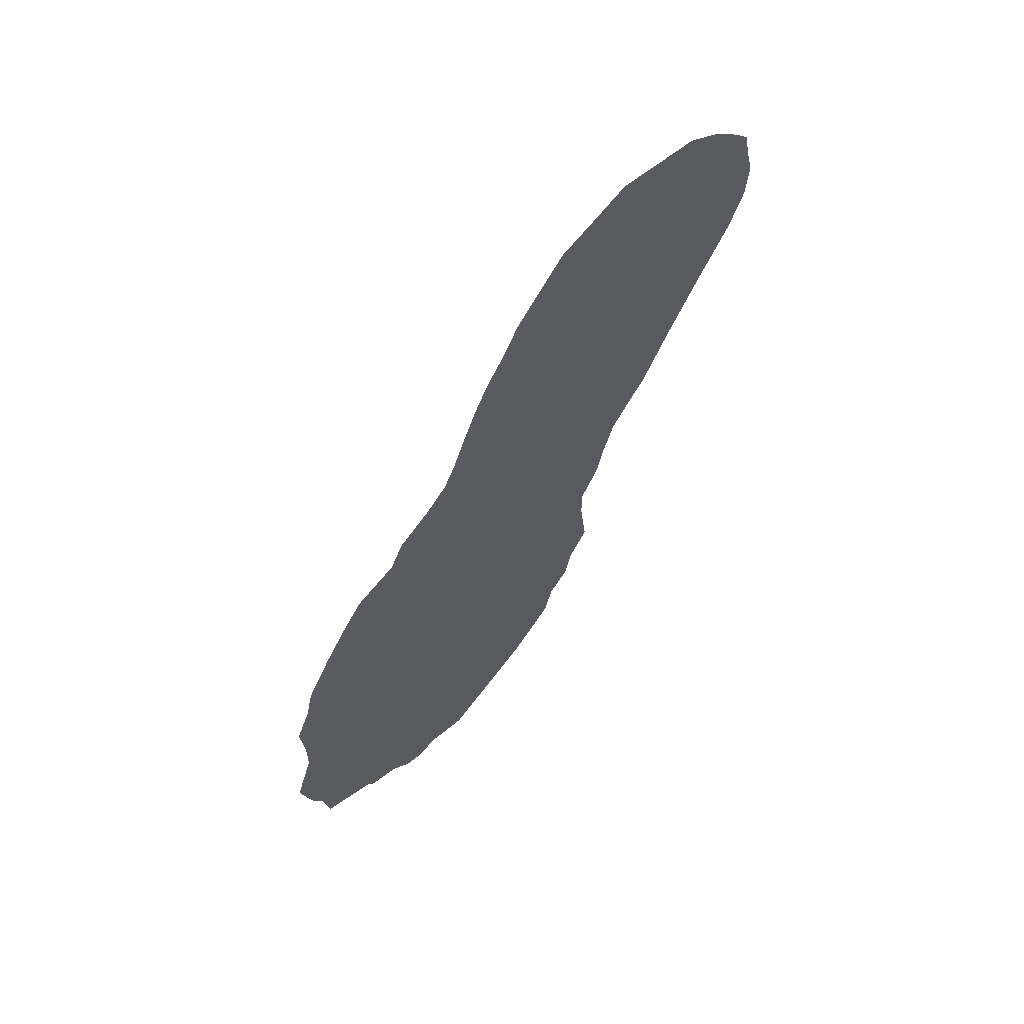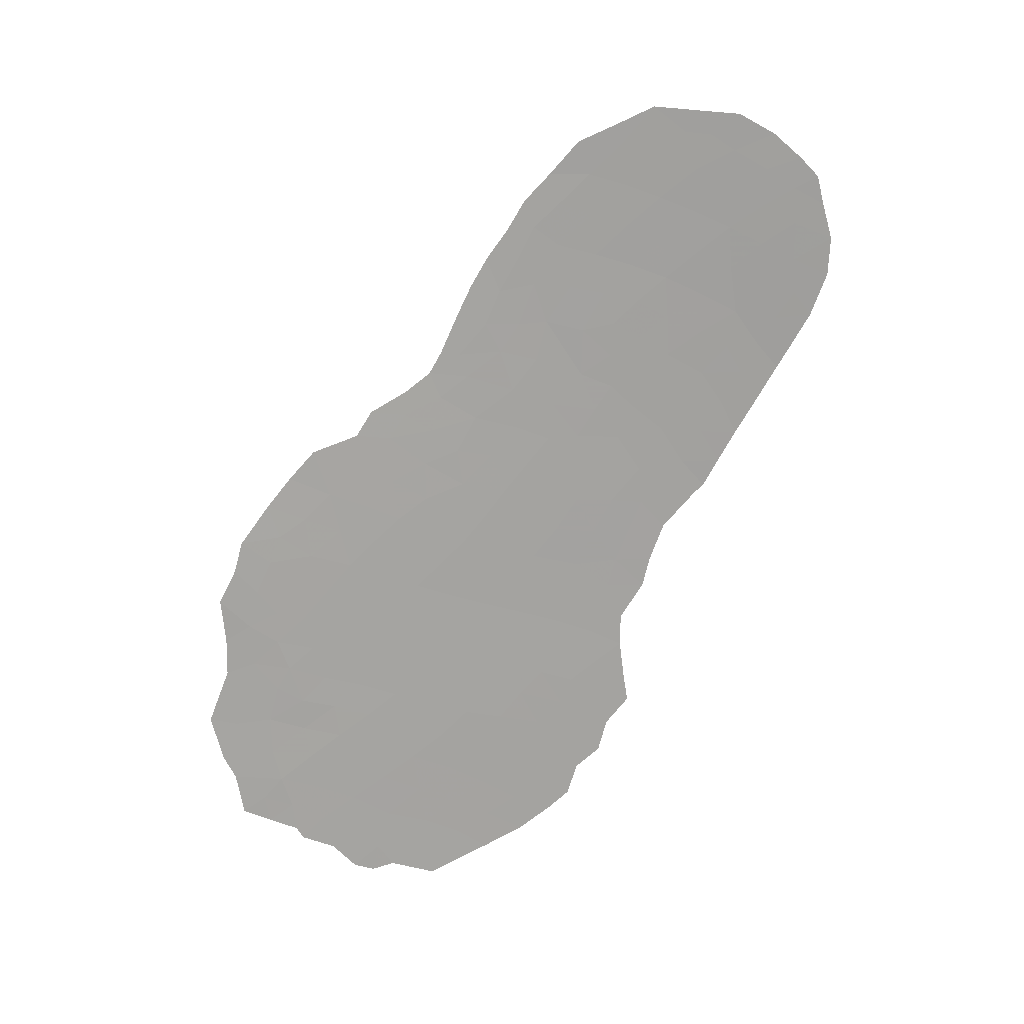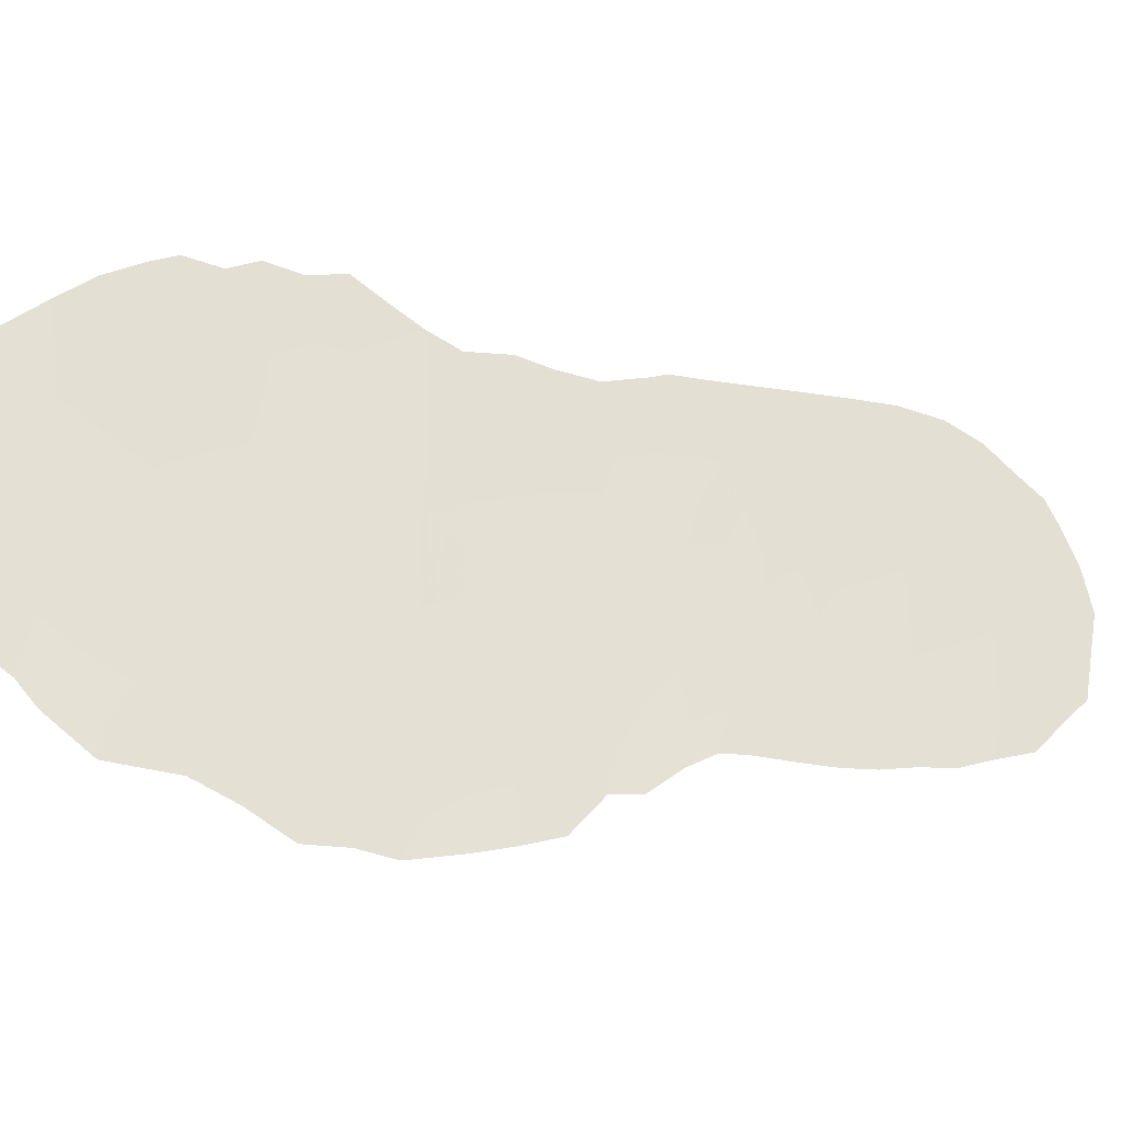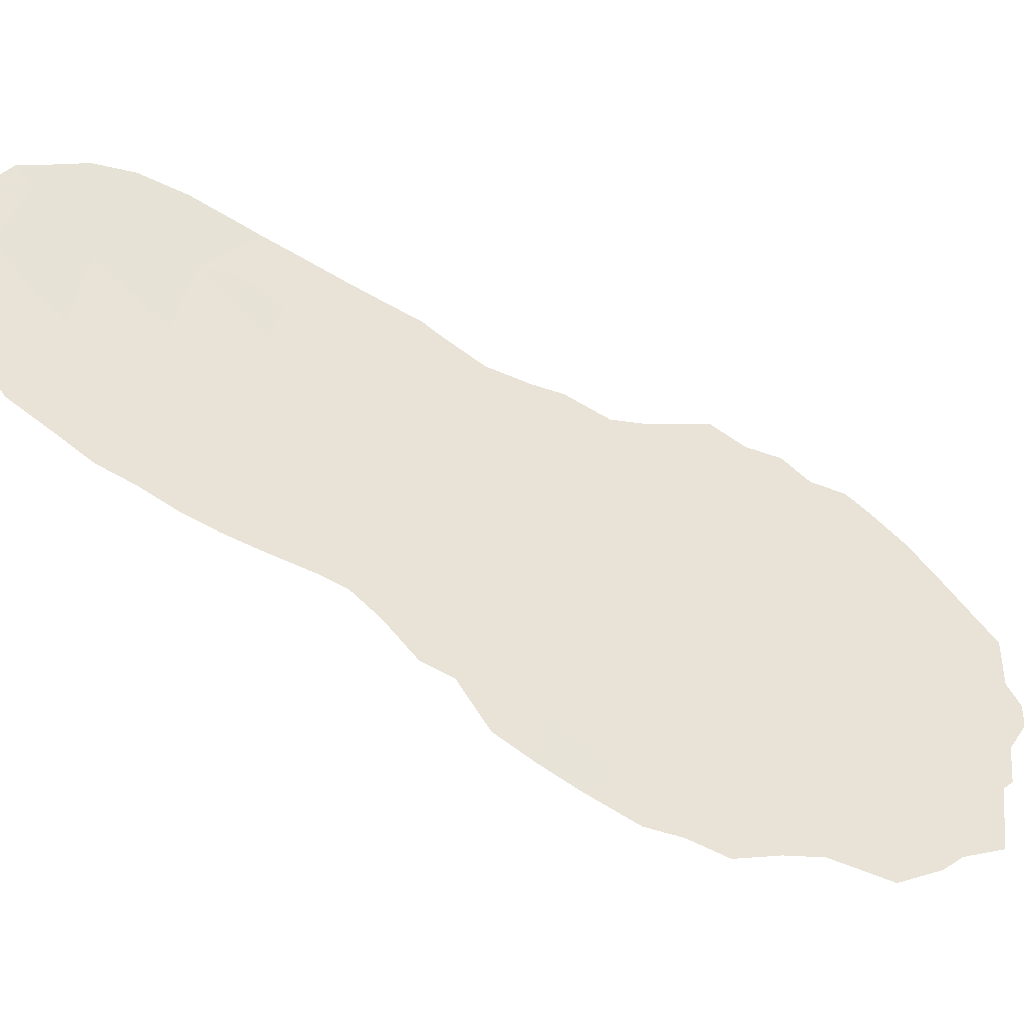
<metadata>
{"format":"obj","ext":"obj","renderer":"f3d","projection":"perspective","resolution":1024,"background":"white","views":[{"elev":61.2,"azim":-103.9,"up":"+Y"},{"elev":17.5,"azim":-63.2,"up":"+Y"},{"elev":-68.5,"azim":58.1,"up":"+Z"},{"elev":-11.0,"azim":-117.1,"up":"+Z"}]}
</metadata>
<code>
v -86.19 -40.87 78.38
v -90.4 -45.55 71.57
v -84.69 -35.21 80.9
v -85.43 -33.96 79.67
v -87.55 -38.41 76.14
v -89.22 -39.03 73.38
v -85.95 -42.72 78.78
v -85.3 -39.07 79.84
v -85.9 -37.24 78.87
v -89.66 -42.43 72.71
v -86.94 -36.92 77.14
v -88.63 -43 74.42
v -86.32 -35.44 78.18
v -88.39 -44.98 74.84
v -89.49 -44.22 73.04
v -86.89 -42.2 77.25
v -87.56 -43.63 76.18
v -88.92 -41.05 73.91
v -87.22 -40.31 76.69
v -86.53 -29.52 77.81
v -83.04 -30.45 84.03
v -83.92 -29.56 82.45
v -86.34 -32.12 78.12
v -86.99 -31.26 77.01
v -88.21 -47.05 75.15
v -84.74 -30.92 80.95
v -87.35 -34.81 76.42
v -90.38 -38.9 71.46
v -83.75 -31.9 82.64
v -90.37 -42.71 71.54
v -86.91 -45.44 77.24
v -85.43 -32.19 79.72
v -88.48 -37.68 74.59
v -87.91 -41.68 75.59
v -84.66 -33.08 81.02
v -88.25 -39.7 75.01
v -86.52 -38.89 77.84
v -85.95 -44.52 78.79
v -87.19 -32.17 76.67
v -85.69 -30.27 79.28
v -83.13 -28.5 83.98
v -84.87 -28.73 80.79
v -84.95 -37.36 80.45
v -83.94 -27.48 82.53
v -90.5 -43.67 71.33
v -86.49 -33.19 77.88
v -91.06 -45.44 70.42
v -91.21 -44.85 70.14
v -90.21 -47.15 71.91
v -90.96 -46.55 70.61
v -91.35 -43.64 69.84
v -85.08 -43.38 80.19
v -85.21 -41.64 79.99
v -85.52 -44.95 79.48
v -85.4 -44.1 79.68
v -85.21 -40.8 79.99
v -84.89 -39.86 80.52
v -82.58 -30.87 84.83
v -91.13 -40.04 70.22
v -90.12 -47.45 72.06
v -89.66 -47.78 72.82
v -89.33 -48.42 73.35
v -87.29 -47.94 76.64
v -84.17 -37.12 81.73
v -84.04 -36.88 81.96
v -82.84 -28.19 84.53
v -83.08 -27.69 84.11
v -84.61 -38.08 81
v -84.79 -39.07 80.68
v -90.9 -39.15 70.6
v -85.97 -27.23 78.86
v -86.33 -28.09 78.18
v -89.65 -35.71 72.55
v -88.31 -34.04 74.76
v -88.81 -34.6 73.93
v -89.03 -35.27 73.59
v -91.07 -42.21 70.31
v -82.73 -28.93 84.67
v -83.12 -33.48 83.68
v -85.99 -46.3 78.72
v -86.66 -28.82 77.58
v -87.16 -30.37 76.69
v -87.38 -31.13 76.32
v -87.96 -33.52 75.33
v -87.8 -32.94 75.61
v -90.35 -37.26 71.43
v -90.77 -38.32 70.79
v -86.88 -29.58 77.19
v -82.75 -31.99 84.46
v -89.05 -48.57 73.8
v -88.13 -48.74 75.29
v -83.01 -33.05 83.9
v -85.02 -26.31 80.62
v -85.85 -45.48 78.94
v -87.56 -31.89 76.01
v -83.91 -26.51 82.62
v -88.75 -48.41 74.3
v -83.45 -27.04 83.45
v -82.58 -29.87 84.89
v -83.63 -35.34 82.71
v -90.5 -44.69 71.37
v -90.85 -44.51 70.75
v -90.26 -46.39 71.81
v -90.59 -46.85 71.26
v -90.66 -46.14 71.12
v -87.9 -39.05 75.58
v -88.38 -38.7 74.77
v -88.02 -38.08 75.36
v -85.12 -38.19 80.15
v -85.64 -38.2 79.3
v -85.38 -37.28 79.72
v -87.25 -37.7 76.64
v -87.69 -37.57 75.9
v -87.55 -36.72 76.12
v -90.98 -43.79 70.5
v -88.08 -40.69 75.29
v -87.74 -40.02 75.84
v -87.57 -40.99 76.14
v -84.99 -36.38 80.38
v -85.31 -35.43 79.85
v -85.59 -42.18 79.37
v -85.15 -42.55 80.08
v -85.54 -43.08 79.46
v -86.06 -41.83 78.6
v -85.67 -41.22 79.23
v -86.41 -37.11 78.02
v -86.61 -36.13 77.69
v -86.12 -36.29 78.51
v -88.85 -45.61 74.1
v -89.4 -45.2 73.2
v -88.95 -44.58 73.93
v -89.04 -43.61 73.76
v -88.51 -43.98 74.64
v -89.54 -43.32 72.92
v -89.14 -42.67 73.58
v -85.78 -40.26 79.05
v -85.41 -39.83 79.66
v -88.42 -41.37 74.74
v -88.59 -40.37 74.45
v -88.26 -42.35 75.03
v -88.77 -42.03 74.18
v -86.82 -46.4 77.38
v -86.73 -47.4 77.53
v -87.25 -46.9 76.69
v -89.08 -40.05 73.64
v -89.43 -40.78 73.08
v -89.57 -39.79 72.82
v -87.13 -35.9 76.81
v -86.75 -35.11 77.44
v -87.95 -44.33 75.55
v -88.1 -43.33 75.3
v -87.35 -44.72 76.52
v -87.82 -45.38 75.76
v -89.28 -41.73 73.33
v -82.99 -31.37 84.05
v -91.06 -41.21 70.32
v -86.72 -30.3 77.47
v -86.52 -31.08 77.81
v -86.2 -30 78.4
v -86.03 -31.16 78.67
v -88.3 -46.02 75
v -88.78 -46.78 74.22
v -89.85 -45.83 72.47
v -89.8 -46.85 72.56
v -90.02 -43.12 72.15
v -86.41 -42.45 78.04
v -86.55 -41.54 77.8
v -87.06 -41.27 76.97
v -86.71 -40.59 77.53
v -87.75 -46.43 75.88
v -87.73 -47.43 75.93
v -87.4 -41.95 76.43
v -87.39 -39.35 76.41
v -84.36 -36.19 81.43
v -84.56 -37 81.09
v -86.25 -34.46 78.29
v -85.86 -33.61 78.95
v -86.82 -34.02 77.32
v -86.72 -43.09 77.53
v -85.85 -32.37 78.98
v -85.43 -27.33 79.84
v -85.51 -26.8 79.7
v -90.01 -36.47 71.97
v -88.33 -34.7 74.74
v -89.34 -38.02 73.15
v -88.96 -37.3 73.78
v -88.86 -38.34 73.98
v -89.08 -36.14 73.54
v -87.05 -38.66 76.96
v -86.88 -39.62 77.25
v -86.34 -39.89 78.14
v -85.89 -39.17 78.87
v -90.79 -42.9 70.81
v -90.69 -41.94 70.97
v -90.33 -40.42 71.58
v -90.34 -41.29 71.58
v -83.41 -31.09 83.32
v -86.11 -43.42 78.53
v -85.56 -43.95 79.42
v -87.22 -42.89 76.72
v -87.04 -43.81 77.02
v -83.62 -33.61 82.81
v -83.36 -34.37 83.22
v -83.85 -34.48 82.35
v -84.67 -34.11 80.97
v -85.12 -34.53 80.19
v -85.07 -33.59 80.3
v -86.85 -44.63 77.33
v -86.4 -45.91 78.05
v -86.28 -46.77 78.26
v -86.48 -44.02 77.94
v -86.42 -45.03 78.02
v -86.21 -28.89 78.4
v -87.45 -33.63 76.23
v -86.99 -32.94 77.02
v -87.83 -34.21 75.58
v -87.55 -33.01 76.04
v -89.78 -38.73 72.45
v -89.84 -37.66 72.31
v -84.23 -32.48 81.78
v -84.68 -32.01 81.01
v -84.26 -31.36 81.76
v -83.86 -30.68 82.51
v -83.49 -30.01 83.23
v -83.52 -28.97 83.24
v -84.81 -29.83 80.86
v -84.39 -29.13 81.64
v -84.33 -30.23 81.7
v -85.57 -31.34 79.48
v -84.43 -27.99 81.62
v -83.95 -28.5 82.46
v -90.01 -43.98 72.17
v -88.74 -39.36 74.19
v -88.09 -37.12 75.24
v -89.83 -41.51 72.43
v -85.45 -33.09 79.65
v -85.07 -32.6 80.32
v -85.12 -31.59 80.27
v -88.55 -36.59 74.43
v -88.08 -36.1 75.21
v -87.74 -48.36 75.92
v -88.09 -47.89 75.34
v -89.31 -47.28 73.37
v -88.52 -47.8 74.66
v -87.73 -42.65 75.88
v -87.97 -35.15 75.38
v -87.62 -35.75 75.99
v -90.07 -39.66 71.98
v -83.84 -32.87 82.45
v -83.42 -32.8 83.19
v -86.73 -37.91 77.5
v -86.19 -38.1 78.39
v -83.21 -32.08 83.61
v -91.21 -42.92 70.08
v -90.72 -40.8 70.91
v -84.6 -26.98 81.35
v -84.42 -26.42 81.69
v -85.75 -29.17 79.19
v -85.21 -30.57 80.12
v -85.29 -29.49 80.01
v -84.94 -27.6 80.71
v -85.34 -28.38 79.95
v -83.08 -29.45 84.01
v -84.12 -35.31 81.88
v -83.85 -36.16 82.31
v -84.17 -33.62 81.85
v -85.61 -36.35 79.35
v -85.65 -34.62 79.3
v -83.5 -27.99 83.31
v -84.3 -34.55 81.58
v -90.59 -39.78 71.12
v -89.32 -46.22 73.35
v -87.32 -45.86 76.57
v -90.21 -38.16 71.71
v -88.97 -47.83 73.93
v -85.81 -28.1 79.12
v -89.95 -44.88 72.3
v -89.94 -40.6 72.22
v -86.72 -32.18 77.46
v -85.89 -35.38 78.88
v -90.19 -42.11 71.85
v -84.25 -27.06 81.99
v -89.46 -36.94 72.92
v -88.57 -35.35 74.36
f 45 101 102
f 45 102 115
f 103 104 105
f 106 107 108
f 109 110 111
f 112 113 114
f 2 105 47
f 116 117 118
f 121 122 123
f 124 125 121
f 126 127 128
f 38 199 54
f 129 130 131
f 132 133 131
f 134 135 132
f 136 137 56
f 116 138 139
f 140 141 138
f 8 57 137
f 142 143 144
f 145 146 147
f 127 148 149
f 150 133 151
f 150 152 153
f 135 154 141
f 89 155 58
f 158 159 160
f 161 162 129
f 163 164 103
f 243 62 61
f 10 134 165
f 166 167 124
f 168 169 167
f 161 153 170
f 170 144 171
f 25 170 171
f 168 172 118
f 106 173 117
f 119 174 175
f 41 67 66
f 268 176 177
f 149 178 176
f 166 198 179
f 43 175 68
f 8 69 57
f 276 72 71
f 184 284 75
f 185 186 187
f 173 189 190
f 136 191 192
f 30 193 194
f 155 253 197
f 41 66 78
f 198 123 199
f 54 199 55
f 200 179 201
f 202 203 204
f 205 206 207
f 201 208 152
f 209 210 142
f 208 211 212
f 276 213 72
f 178 214 215
f 24 83 82
f 95 217 85
f 185 218 219
f 220 221 222
f 28 87 274
f 197 223 224
f 263 224 225
f 226 227 228
f 39 279 215
f 180 160 229
f 227 230 231
f 232 45 165
f 107 233 187
f 108 234 113
f 275 90 62
f 139 145 233
f 146 154 235
f 236 237 207
f 238 221 237
f 239 240 234
f 171 241 242
f 245 172 200
f 245 151 140
f 240 246 247
f 114 247 148
f 147 248 218
f 271 248 195
f 246 184 216
f 186 188 239
f 249 250 202
f 189 112 251
f 191 169 190
f 252 251 126
f 192 252 110
f 115 254 193
f 255 194 156
f 38 54 94
f 31 212 209
f 39 217 95
f 258 159 213
f 226 259 260
f 20 88 81
f 230 261 256
f 275 97 90
f 258 262 260
f 238 229 259
f 222 228 223
f 269 225 231
f 44 96 98
f 21 99 58
f 275 244 97
f 262 181 261
f 21 263 99
f 264 265 174
f 266 220 249
f 267 119 111
f 267 128 280
f 41 269 67
f 270 204 264
f 270 205 266
f 206 120 268
f 177 180 236
f 47 102 101
f 102 48 115
f 48 102 47
f 2 103 105
f 103 49 104
f 105 104 50
f 5 106 108
f 106 36 107
f 108 107 33
f 43 109 111
f 109 8 110
f 111 110 9
f 11 112 114
f 112 5 113
f 105 50 47
f 51 115 48
f 34 116 118
f 116 36 117
f 118 117 19
f 3 119 120
f 7 121 123
f 121 53 122
f 123 122 52
f 7 124 121
f 124 1 125
f 121 125 53
f 9 126 128
f 126 11 127
f 128 127 13
f 14 129 131
f 131 130 15
f 15 132 131
f 132 12 133
f 131 133 14
f 15 134 132
f 134 10 135
f 132 135 12
f 1 136 125
f 125 136 56
f 53 125 56
f 36 116 139
f 116 34 138
f 139 138 18
f 34 140 138
f 140 12 141
f 138 141 18
f 137 57 56
f 273 142 144
f 144 143 63
f 6 145 147
f 145 18 146
f 147 146 278
f 13 127 149
f 127 11 148
f 149 148 27
f 17 150 151
f 150 14 133
f 151 133 12
f 14 150 153
f 150 17 152
f 153 152 273
f 12 135 141
f 135 10 154
f 141 154 18
f 155 21 58
f 255 156 59
f 159 158 157
f 23 158 160
f 159 157 20
f 160 159 40
f 14 161 129
f 161 25 162
f 129 162 272
f 2 163 103
f 163 272 164
f 49 164 60
f 49 103 164
f 163 2 277
f 130 277 15
f 30 281 165
f 232 134 15
f 7 166 124
f 166 16 167
f 124 167 1
f 16 168 167
f 168 19 169
f 167 169 1
f 25 161 170
f 161 14 153
f 170 273 144
f 171 144 63
f 171 63 241
f 19 168 118
f 168 16 172
f 118 172 34
f 36 106 117
f 106 5 173
f 117 173 19
f 43 119 175
f 119 3 174
f 175 65 64
f 175 174 65
f 4 268 177
f 177 176 46
f 13 149 176
f 149 27 178
f 176 178 46
f 16 166 179
f 166 7 198
f 179 198 211
f 175 64 68
f 109 68 69
f 68 109 43
f 8 109 69
f 23 180 177
f 181 71 182
f 71 181 276
f 182 93 181
f 283 183 73
f 184 75 74
f 6 185 187
f 187 186 33
f 188 283 73
f 188 73 76
f 19 173 190
f 173 5 189
f 190 189 37
f 136 1 191
f 192 191 37
f 194 193 77
f 77 156 194
f 255 195 196
f 196 278 235
f 21 155 197
f 197 253 29
f 38 198 199
f 198 7 123
f 199 123 52
f 199 52 55
f 17 200 201
f 200 16 179
f 201 179 211
f 266 202 204
f 202 79 203
f 204 203 100
f 35 205 207
f 205 3 206
f 207 206 4
f 17 201 152
f 201 211 208
f 31 209 142
f 209 80 210
f 142 210 143
f 31 208 212
f 212 211 38
f 81 213 20
f 213 81 72
f 178 27 214
f 39 215 217
f 214 27 216
f 217 84 85
f 283 185 219
f 185 6 218
f 219 218 274
f 29 220 222
f 220 35 221
f 222 221 26
f 219 86 183
f 183 283 219
f 21 197 224
f 197 29 223
f 224 223 22
f 41 263 225
f 263 21 224
f 225 224 22
f 26 226 228
f 226 42 227
f 228 227 22
f 215 279 46
f 32 180 229
f 180 23 160
f 229 160 40
f 157 82 88
f 82 157 24
f 20 157 88
f 22 227 231
f 227 42 230
f 231 230 44
f 134 232 165
f 165 45 30
f 33 107 187
f 107 36 233
f 187 233 6
f 5 108 113
f 108 33 234
f 113 234 114
f 165 281 10
f 36 139 233
f 139 18 145
f 233 145 6
f 278 146 235
f 146 18 154
f 235 154 10
f 4 236 207
f 236 32 237
f 207 237 35
f 32 238 237
f 238 26 221
f 237 221 35
f 33 239 234
f 239 284 240
f 234 240 114
f 25 171 242
f 242 241 91
f 62 243 275
f 272 243 164
f 60 164 61
f 243 272 162
f 244 162 25
f 17 245 200
f 245 34 172
f 200 172 16
f 34 245 140
f 245 17 151
f 140 151 12
f 114 240 247
f 247 246 27
f 11 114 148
f 148 247 27
f 6 147 218
f 147 278 248
f 218 248 28
f 255 271 195
f 271 28 248
f 195 248 278
f 27 246 216
f 246 284 184
f 216 184 74
f 84 216 74
f 33 186 239
f 186 283 188
f 239 188 284
f 266 249 202
f 249 29 250
f 202 250 79
f 37 189 251
f 189 5 112
f 251 112 11
f 37 191 190
f 191 1 169
f 190 169 19
f 9 252 126
f 252 37 251
f 126 251 11
f 192 37 252
f 110 252 9
f 155 89 253
f 92 253 89
f 45 115 193
f 115 51 254
f 193 254 77
f 196 281 194
f 194 255 196
f 198 38 211
f 212 94 209
f 94 212 38
f 80 209 94
f 257 96 282
f 95 83 39
f 24 39 83
f 276 258 213
f 258 40 159
f 42 226 260
f 226 26 259
f 260 259 40
f 44 230 282
f 230 42 261
f 40 258 260
f 258 276 262
f 260 262 42
f 26 238 259
f 238 32 229
f 259 229 40
f 29 222 223
f 222 26 228
f 223 228 22
f 44 269 231
f 269 41 225
f 231 225 22
f 29 253 250
f 250 253 92
f 79 250 92
f 244 25 242
f 244 242 91
f 244 91 97
f 42 262 261
f 261 181 93
f 78 263 41
f 263 78 99
f 3 264 174
f 264 100 265
f 174 265 65
f 266 35 220
f 249 220 29
f 271 70 28
f 59 271 255
f 28 70 87
f 9 267 111
f 267 120 119
f 111 119 43
f 120 267 280
f 267 9 128
f 280 128 13
f 120 280 268
f 98 269 44
f 269 98 67
f 3 270 264
f 270 266 204
f 264 204 100
f 270 3 205
f 266 205 35
f 2 101 277
f 101 45 232
f 277 232 15
f 4 206 268
f 206 3 120
f 4 177 236
f 177 46 23
f 236 180 32
f 271 59 70
f 274 87 86
f 101 2 47
f 129 272 130
f 273 152 31
f 272 163 130
f 170 153 273
f 273 31 142
f 137 192 8
f 192 137 136
f 20 213 159
f 274 218 28
f 86 219 274
f 243 61 164
f 8 192 110
f 275 162 244
f 275 243 162
f 262 276 181
f 277 101 232
f 31 152 208
f 163 277 130
f 195 278 196
f 23 279 158
f 279 24 158
f 268 280 176
f 280 13 176
f 158 24 157
f 256 93 257
f 30 45 193
f 256 261 93
f 281 196 235
f 281 235 10
f 284 188 76
f 281 30 194
f 257 282 256
f 282 96 44
f 39 24 279
f 282 230 256
f 284 76 75
f 185 283 186
f 215 214 217
f 240 284 246
f 214 216 84
f 46 178 215
f 217 214 84
f 46 279 23

</code>
